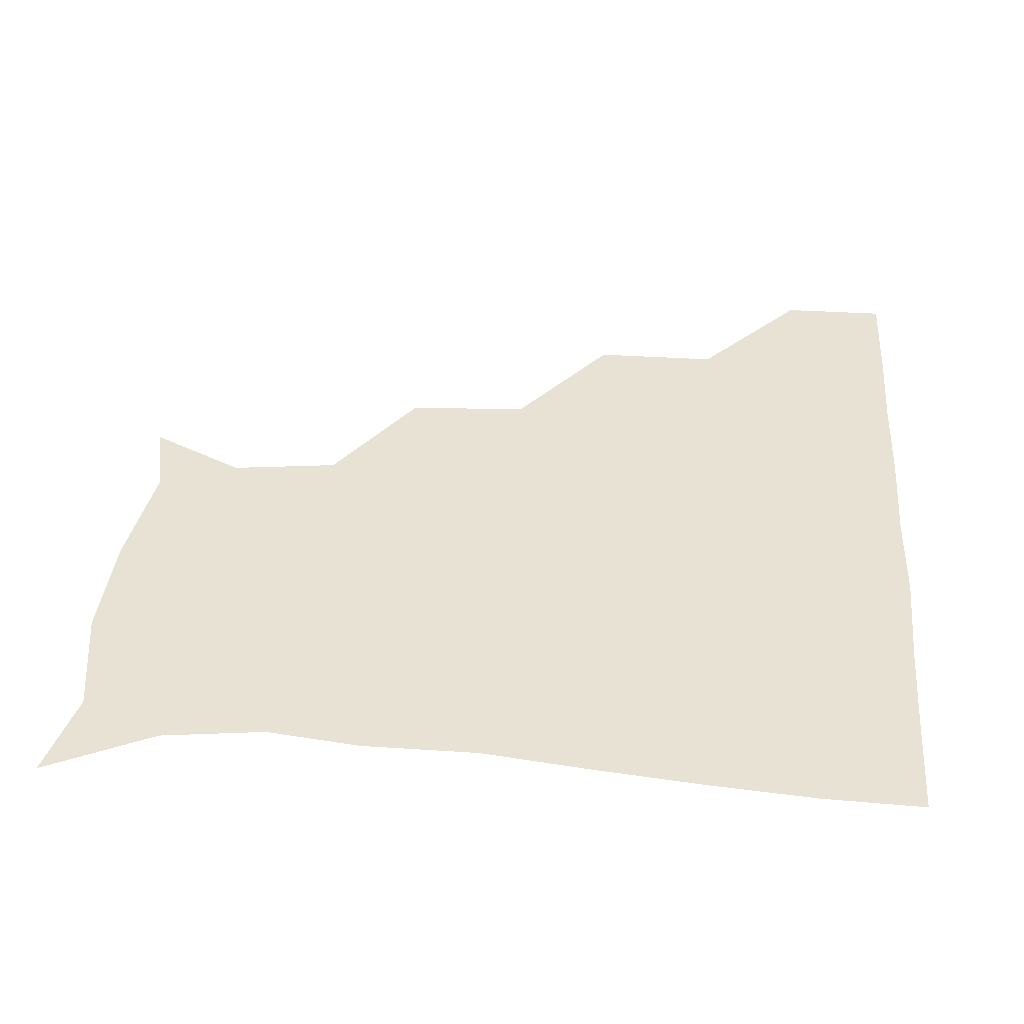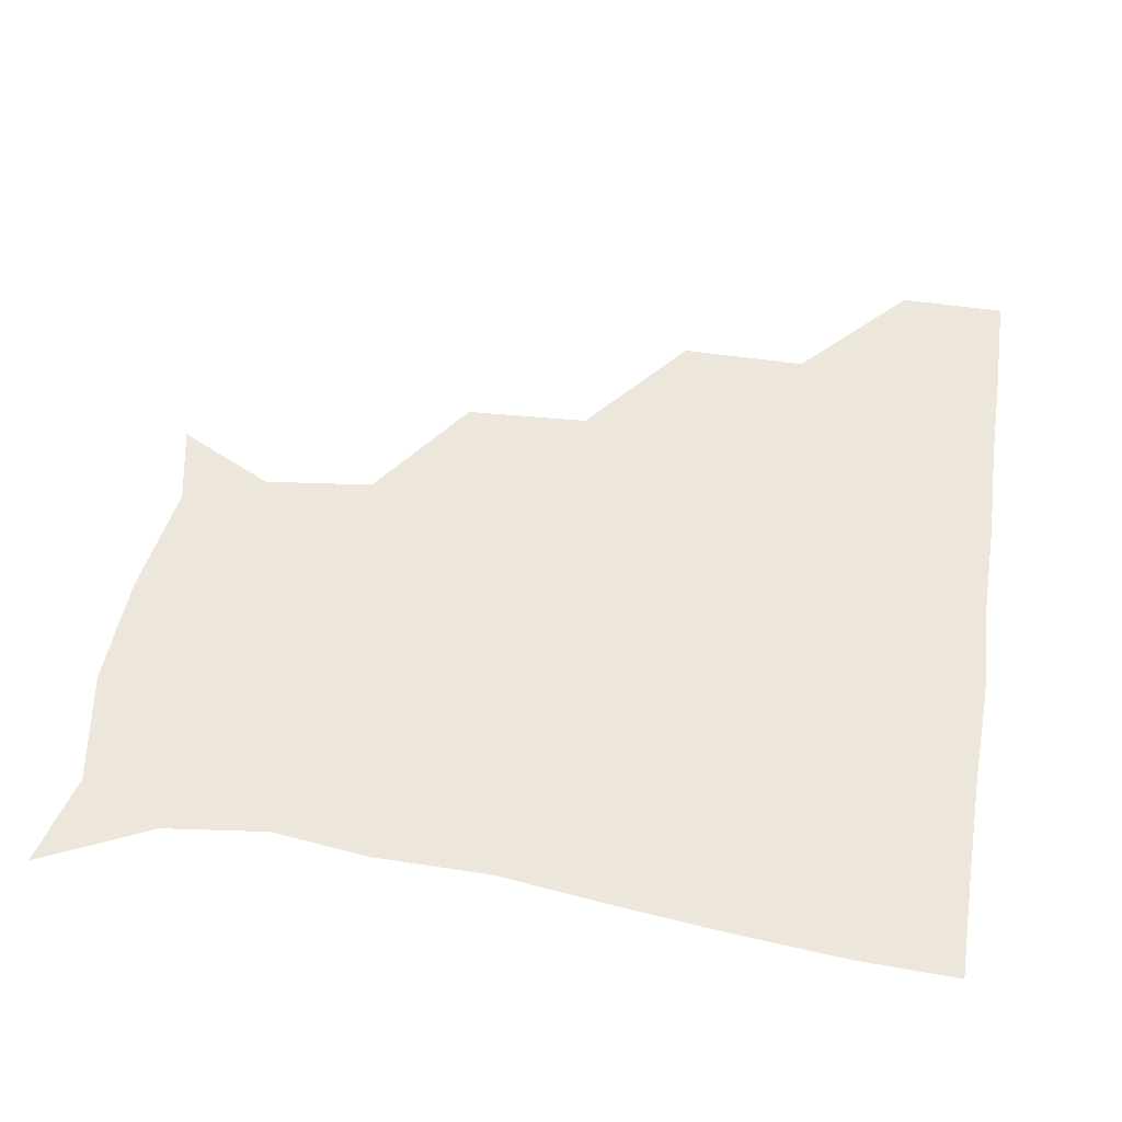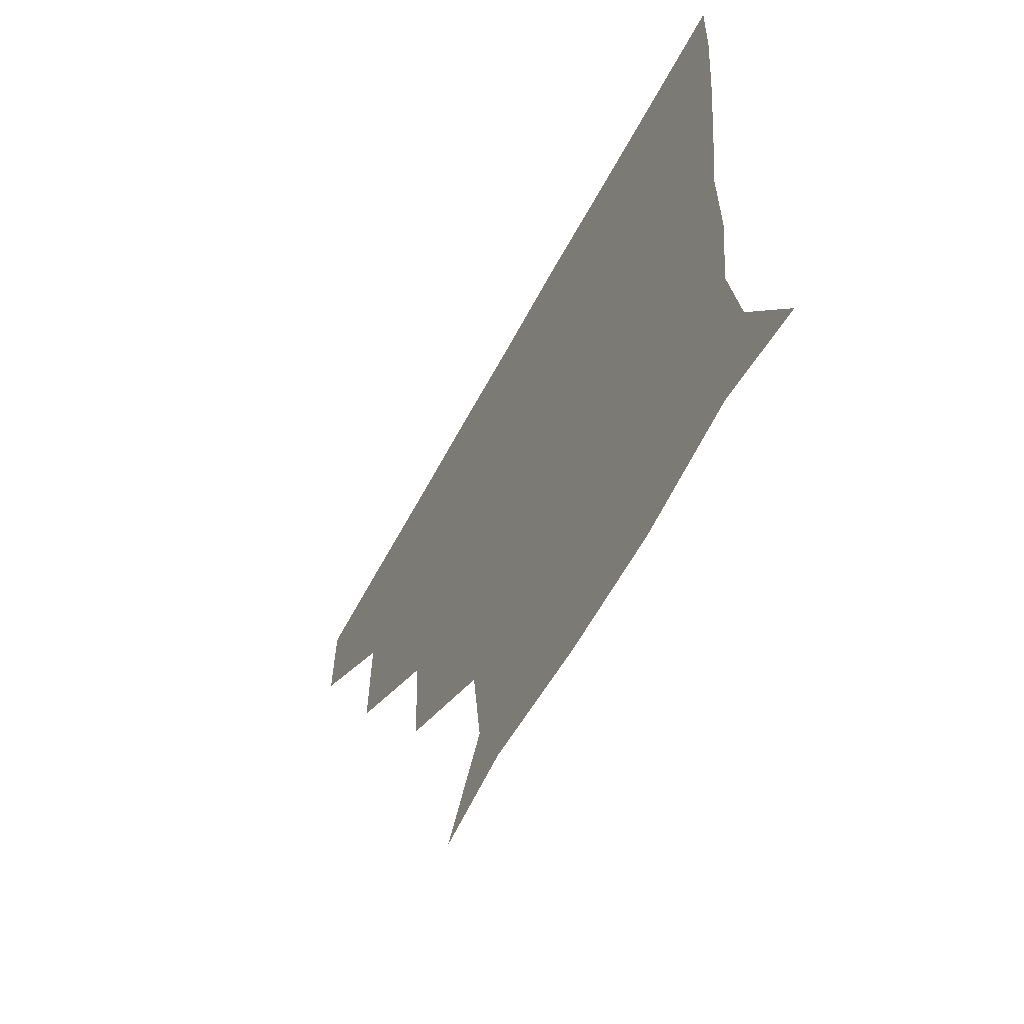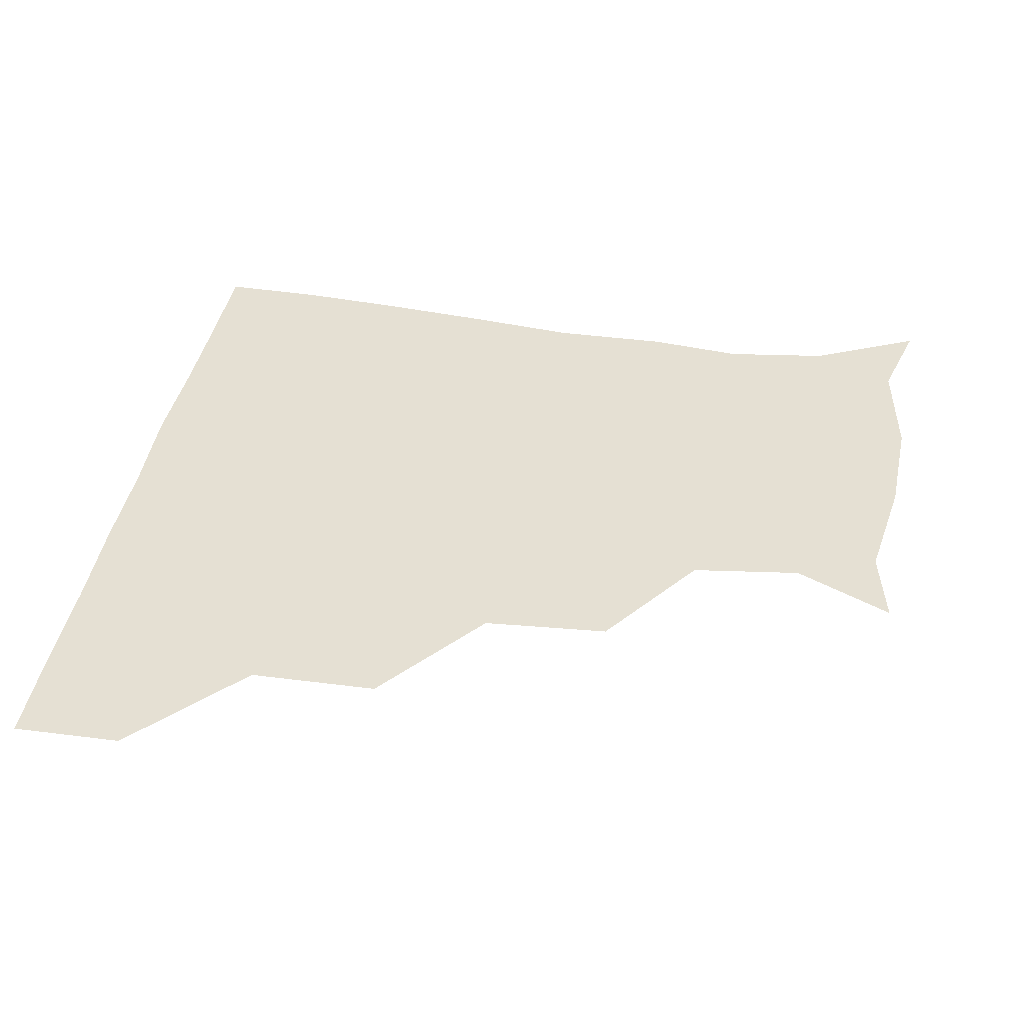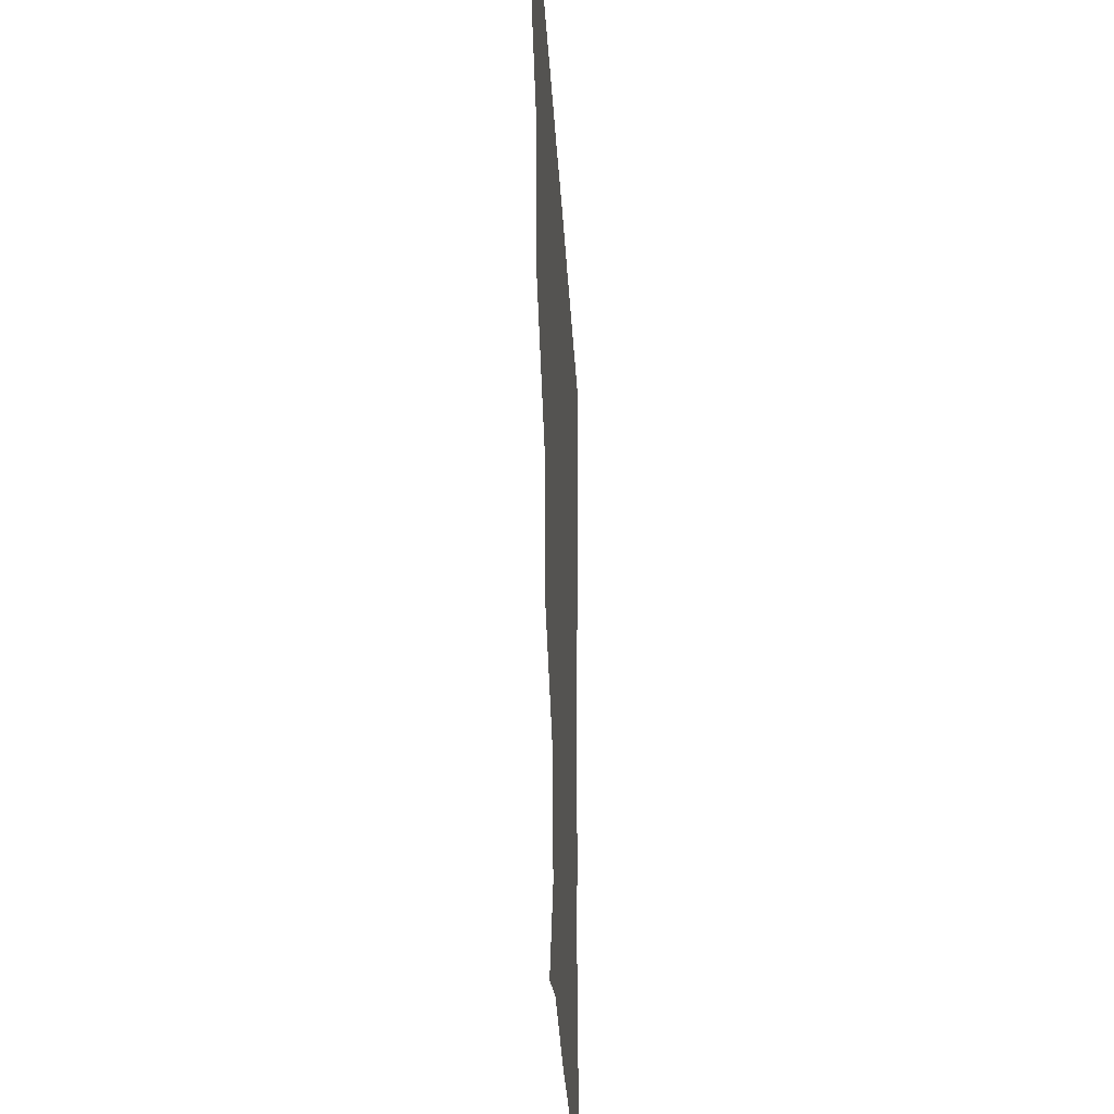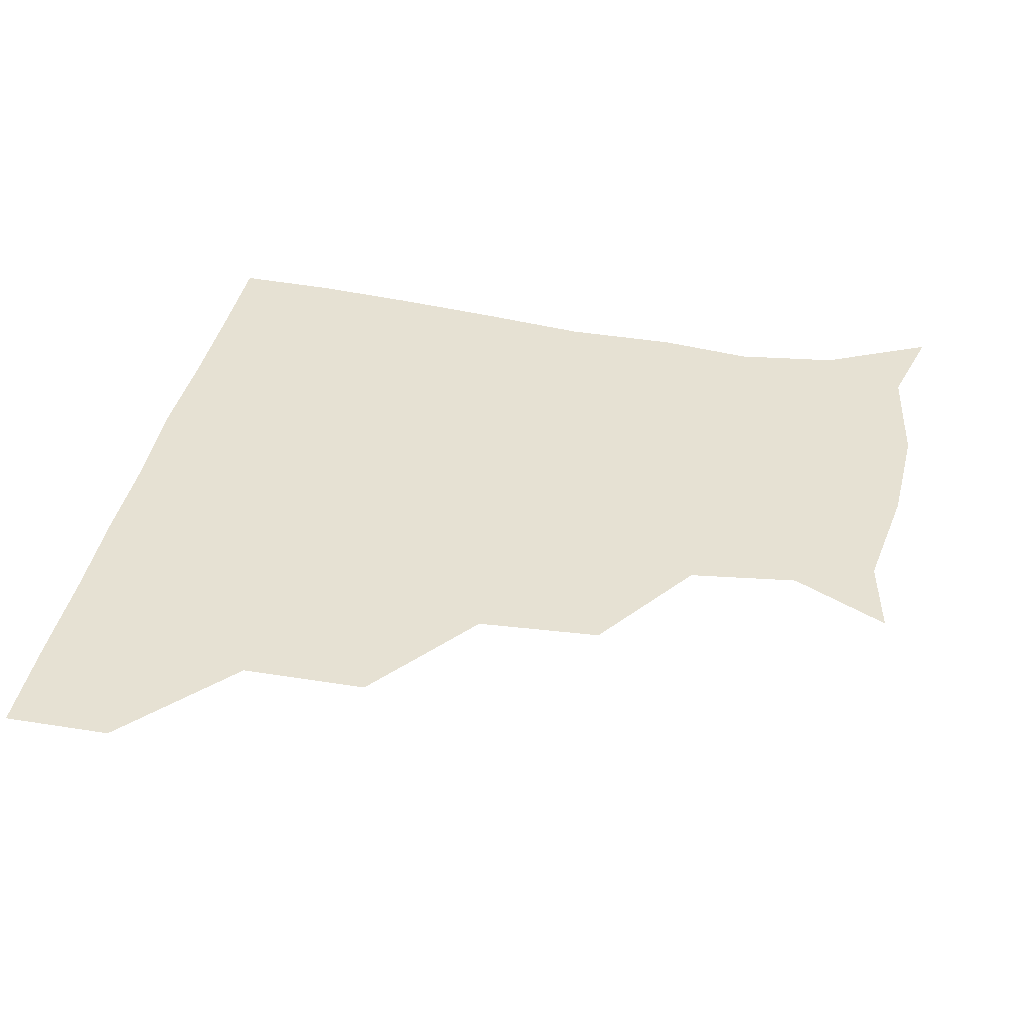
<metadata>
{"format":"obj","ext":"obj","renderer":"f3d","projection":"perspective","resolution":1024,"background":"white","views":[{"elev":40.0,"azim":94.1,"up":"+Z"},{"elev":52.7,"azim":98.8,"up":"+Z"},{"elev":-64.4,"azim":61.4,"up":"+Y"},{"elev":38.1,"azim":-80.8,"up":"+Z"},{"elev":-28.7,"azim":-87.0,"up":"+Y"},{"elev":38.7,"azim":-78.7,"up":"+Z"}]}
</metadata>
<code>
v 451.2 360.1 0
v 451.3 390.8 0
v 483.8 293.2 0
v 484 329.8 0
v 482.1 361.1 0
v 481.2 391.2 0
v 519.6 229.9 0
v 517.6 266.1 0
v 514.3 302.5 0
v 513 332.4 0
v 511.8 361.3 0
v 511.2 391.1 0
v 541.8 145.9 0
v 556.4 174.4 0
v 552.7 206.2 0
v 546.1 240.1 0
v 543.9 273.4 0
v 543.4 304.5 0
v 542.5 332.6 0
v 541.6 361.4 0
v 540.9 391.6 0
v 565.9 150.7 0
v 578.2 182.6 0
v 576.7 213.6 0
v 574 245.1 0
v 572.6 275.3 0
v 572.6 305.2 0
v 572.3 332.6 0
v 572.2 360.9 0
v 570.8 391.3 0
v 600.4 145.2 0
v 603.8 181.8 0
v 601.9 217.4 0
v 601.8 247 0
v 601.8 276 0
v 601.7 304.7 0
v 602 333 0
v 601.9 361 0
v 600 392.3 0
v 633.5 143.6 0
v 629.1 184.9 0
v 628 218.3 0
v 628.9 247 0
v 630 276.5 0
v 630.9 305.1 0
v 631.3 332.9 0
v 632 361.3 0
v 630.2 391.2 0
v 667 148.8 0
v 653.9 183.8 0
v 652.5 214.9 0
v 654.9 243.2 0
v 656.4 273.4 0
v 658.2 304.5 0
v 660.2 333.3 0
v 661.3 361.9 0
v 660.9 390.8 0
v 693.9 141.7 0
v 678.9 173.5 0
v 675.3 203.7 0
v 678.8 231.3 0
v 679.1 265.3 0
v 683.2 297.3 0
v 686.8 330 0
v 689.6 361.3 0
v 690.7 390.7 0
v 721 391 0
f 4 5 1
f 1 5 2
f 5 6 2
f 8 9 3
f 3 9 4
f 9 10 4
f 4 10 5
f 10 11 5
f 5 11 6
f 11 12 6
f 15 16 7
f 7 16 8
f 16 17 8
f 8 17 9
f 17 18 9
f 9 18 10
f 18 19 10
f 10 19 11
f 19 20 11
f 11 20 12
f 20 21 12
f 13 22 14
f 22 23 14
f 14 23 15
f 23 24 15
f 15 24 16
f 24 25 16
f 16 25 17
f 25 26 17
f 17 26 18
f 26 27 18
f 18 27 19
f 27 28 19
f 19 28 20
f 28 29 20
f 20 29 21
f 29 30 21
f 22 31 23
f 31 32 23
f 23 32 24
f 32 33 24
f 24 33 25
f 33 34 25
f 25 34 26
f 34 35 26
f 26 35 27
f 35 36 27
f 27 36 28
f 36 37 28
f 28 37 29
f 37 38 29
f 29 38 30
f 38 39 30
f 31 40 32
f 40 41 32
f 32 41 33
f 41 42 33
f 33 42 34
f 42 43 34
f 34 43 35
f 43 44 35
f 35 44 36
f 44 45 36
f 36 45 37
f 45 46 37
f 37 46 38
f 46 47 38
f 38 47 39
f 47 48 39
f 40 49 41
f 49 50 41
f 41 50 42
f 50 51 42
f 42 51 43
f 51 52 43
f 43 52 44
f 52 53 44
f 44 53 45
f 53 54 45
f 45 54 46
f 54 55 46
f 46 55 47
f 55 56 47
f 47 56 48
f 56 57 48
f 49 58 50
f 58 59 50
f 50 59 51
f 59 60 51
f 51 60 52
f 60 61 52
f 52 61 53
f 61 62 53
f 53 62 54
f 62 63 54
f 54 63 55
f 63 64 55
f 55 64 56
f 64 65 56
f 56 65 57
f 65 66 57

</code>
